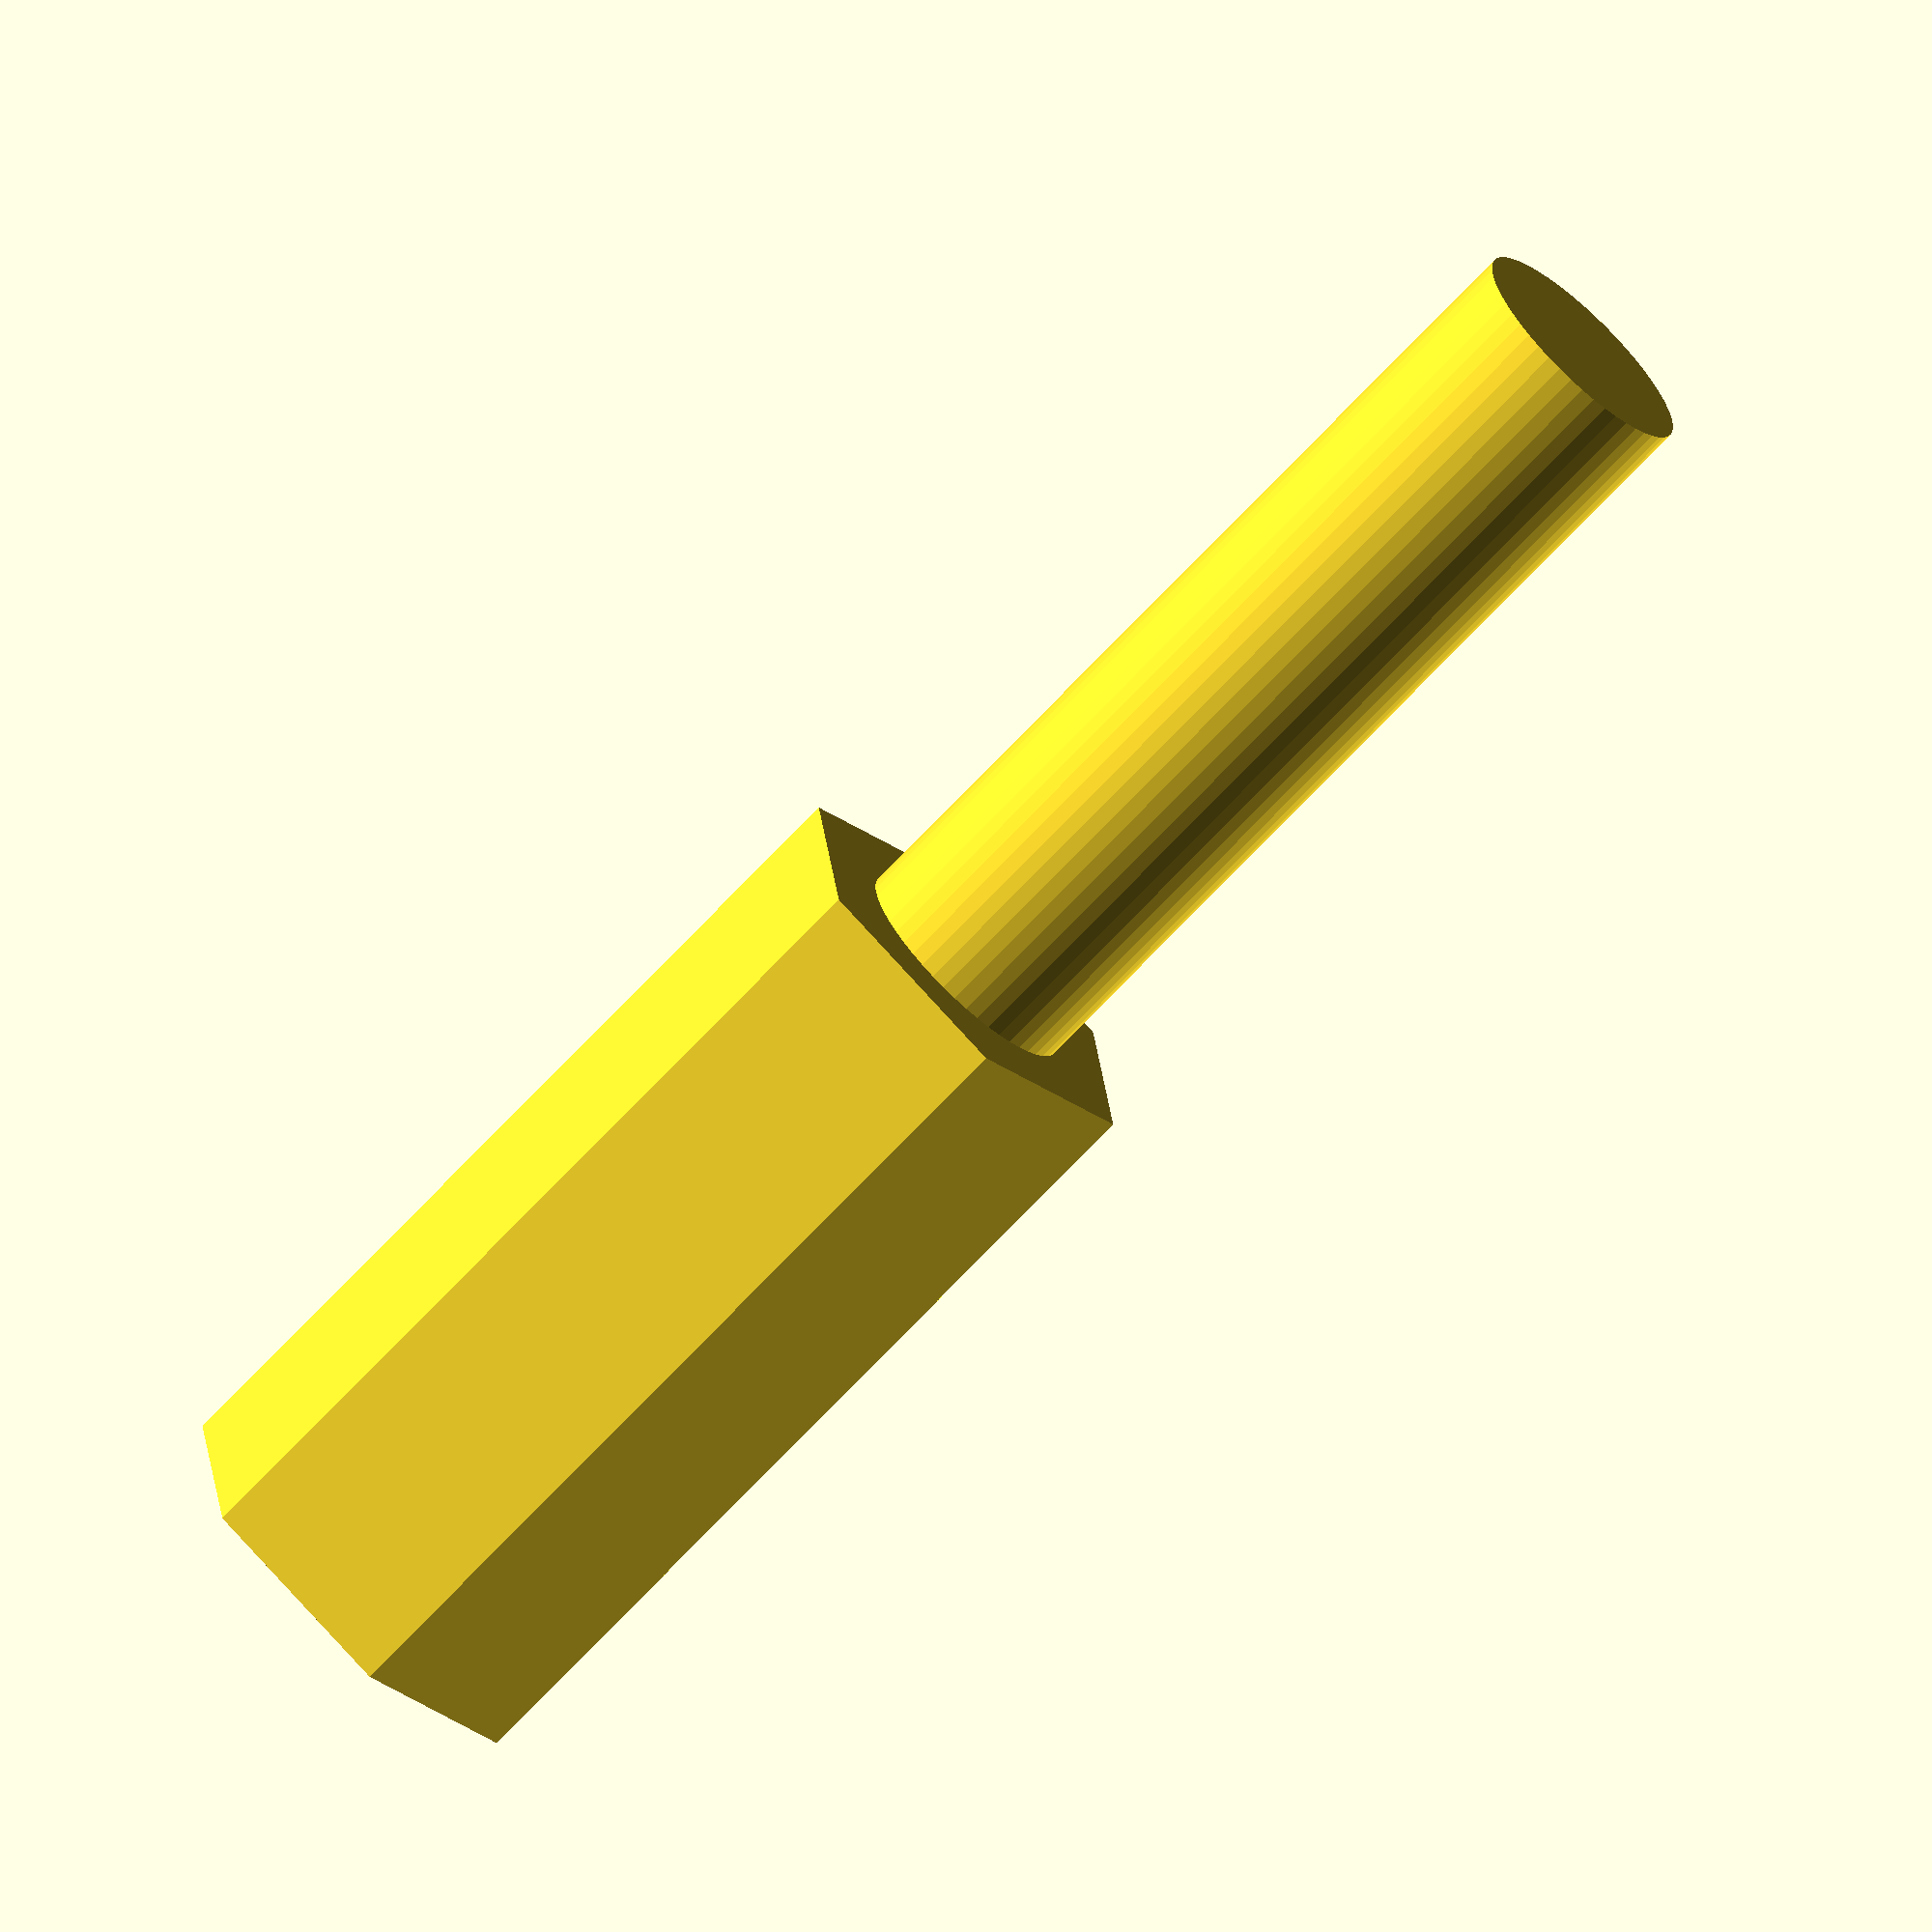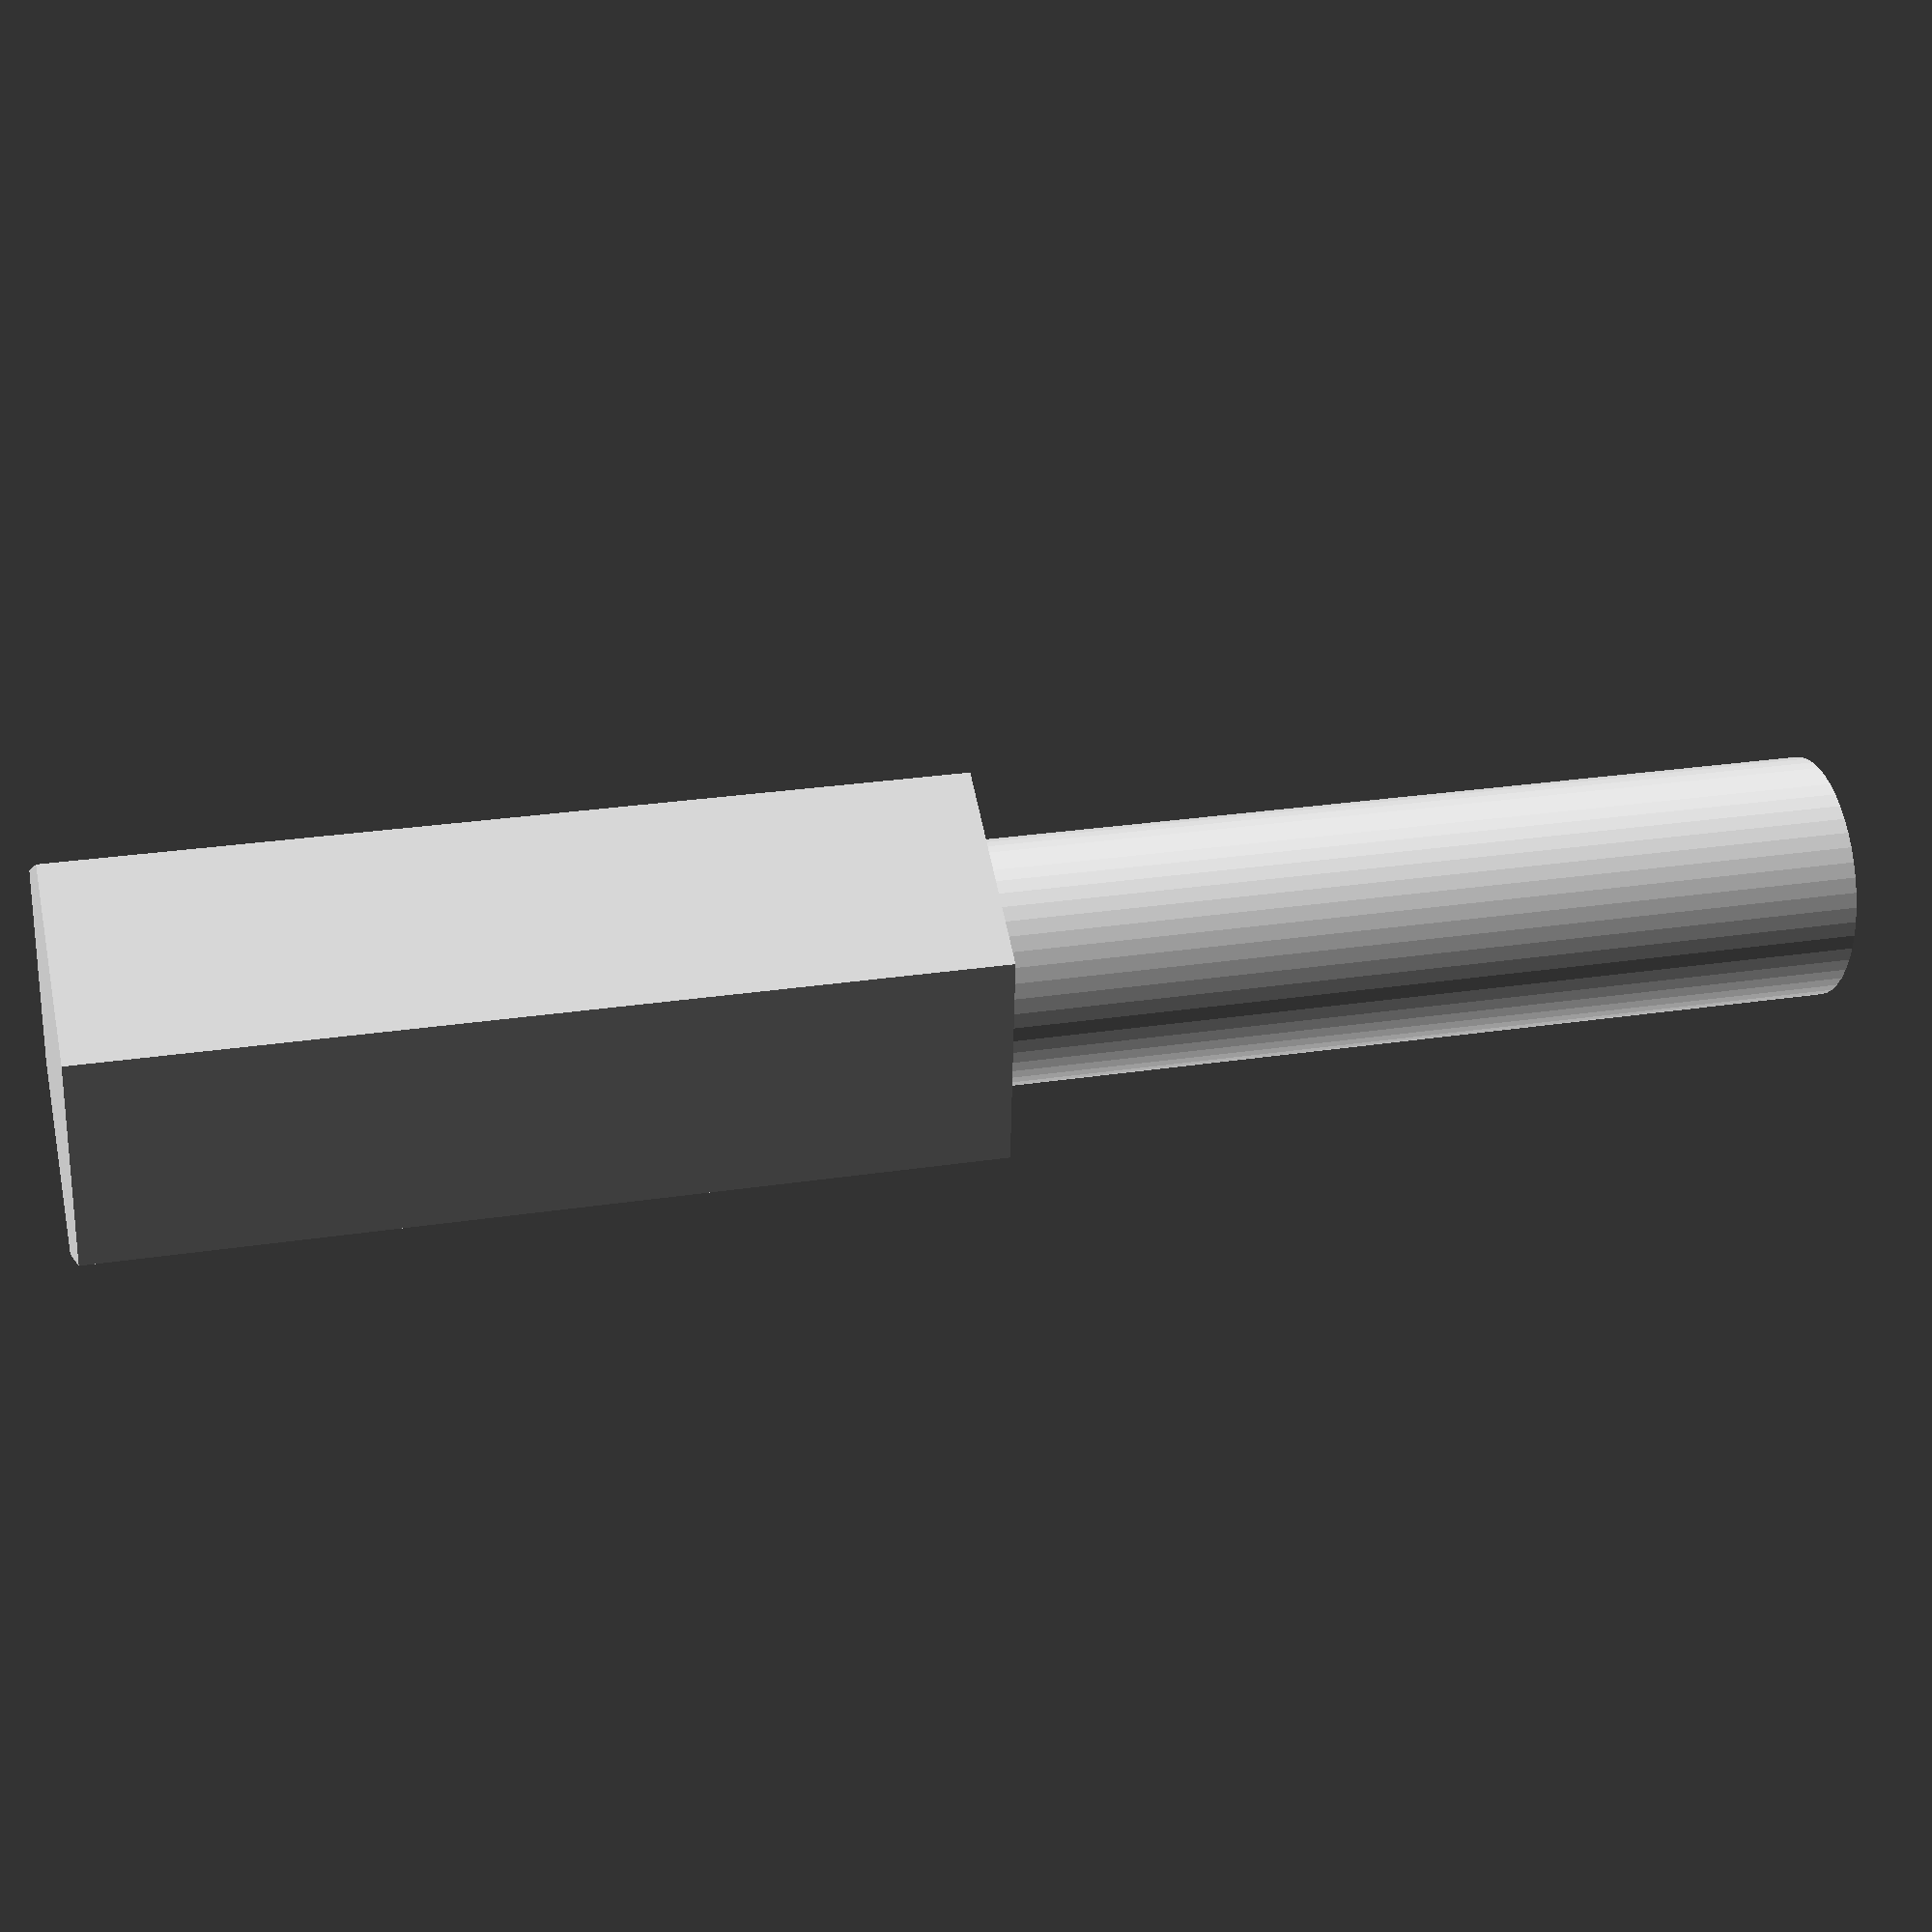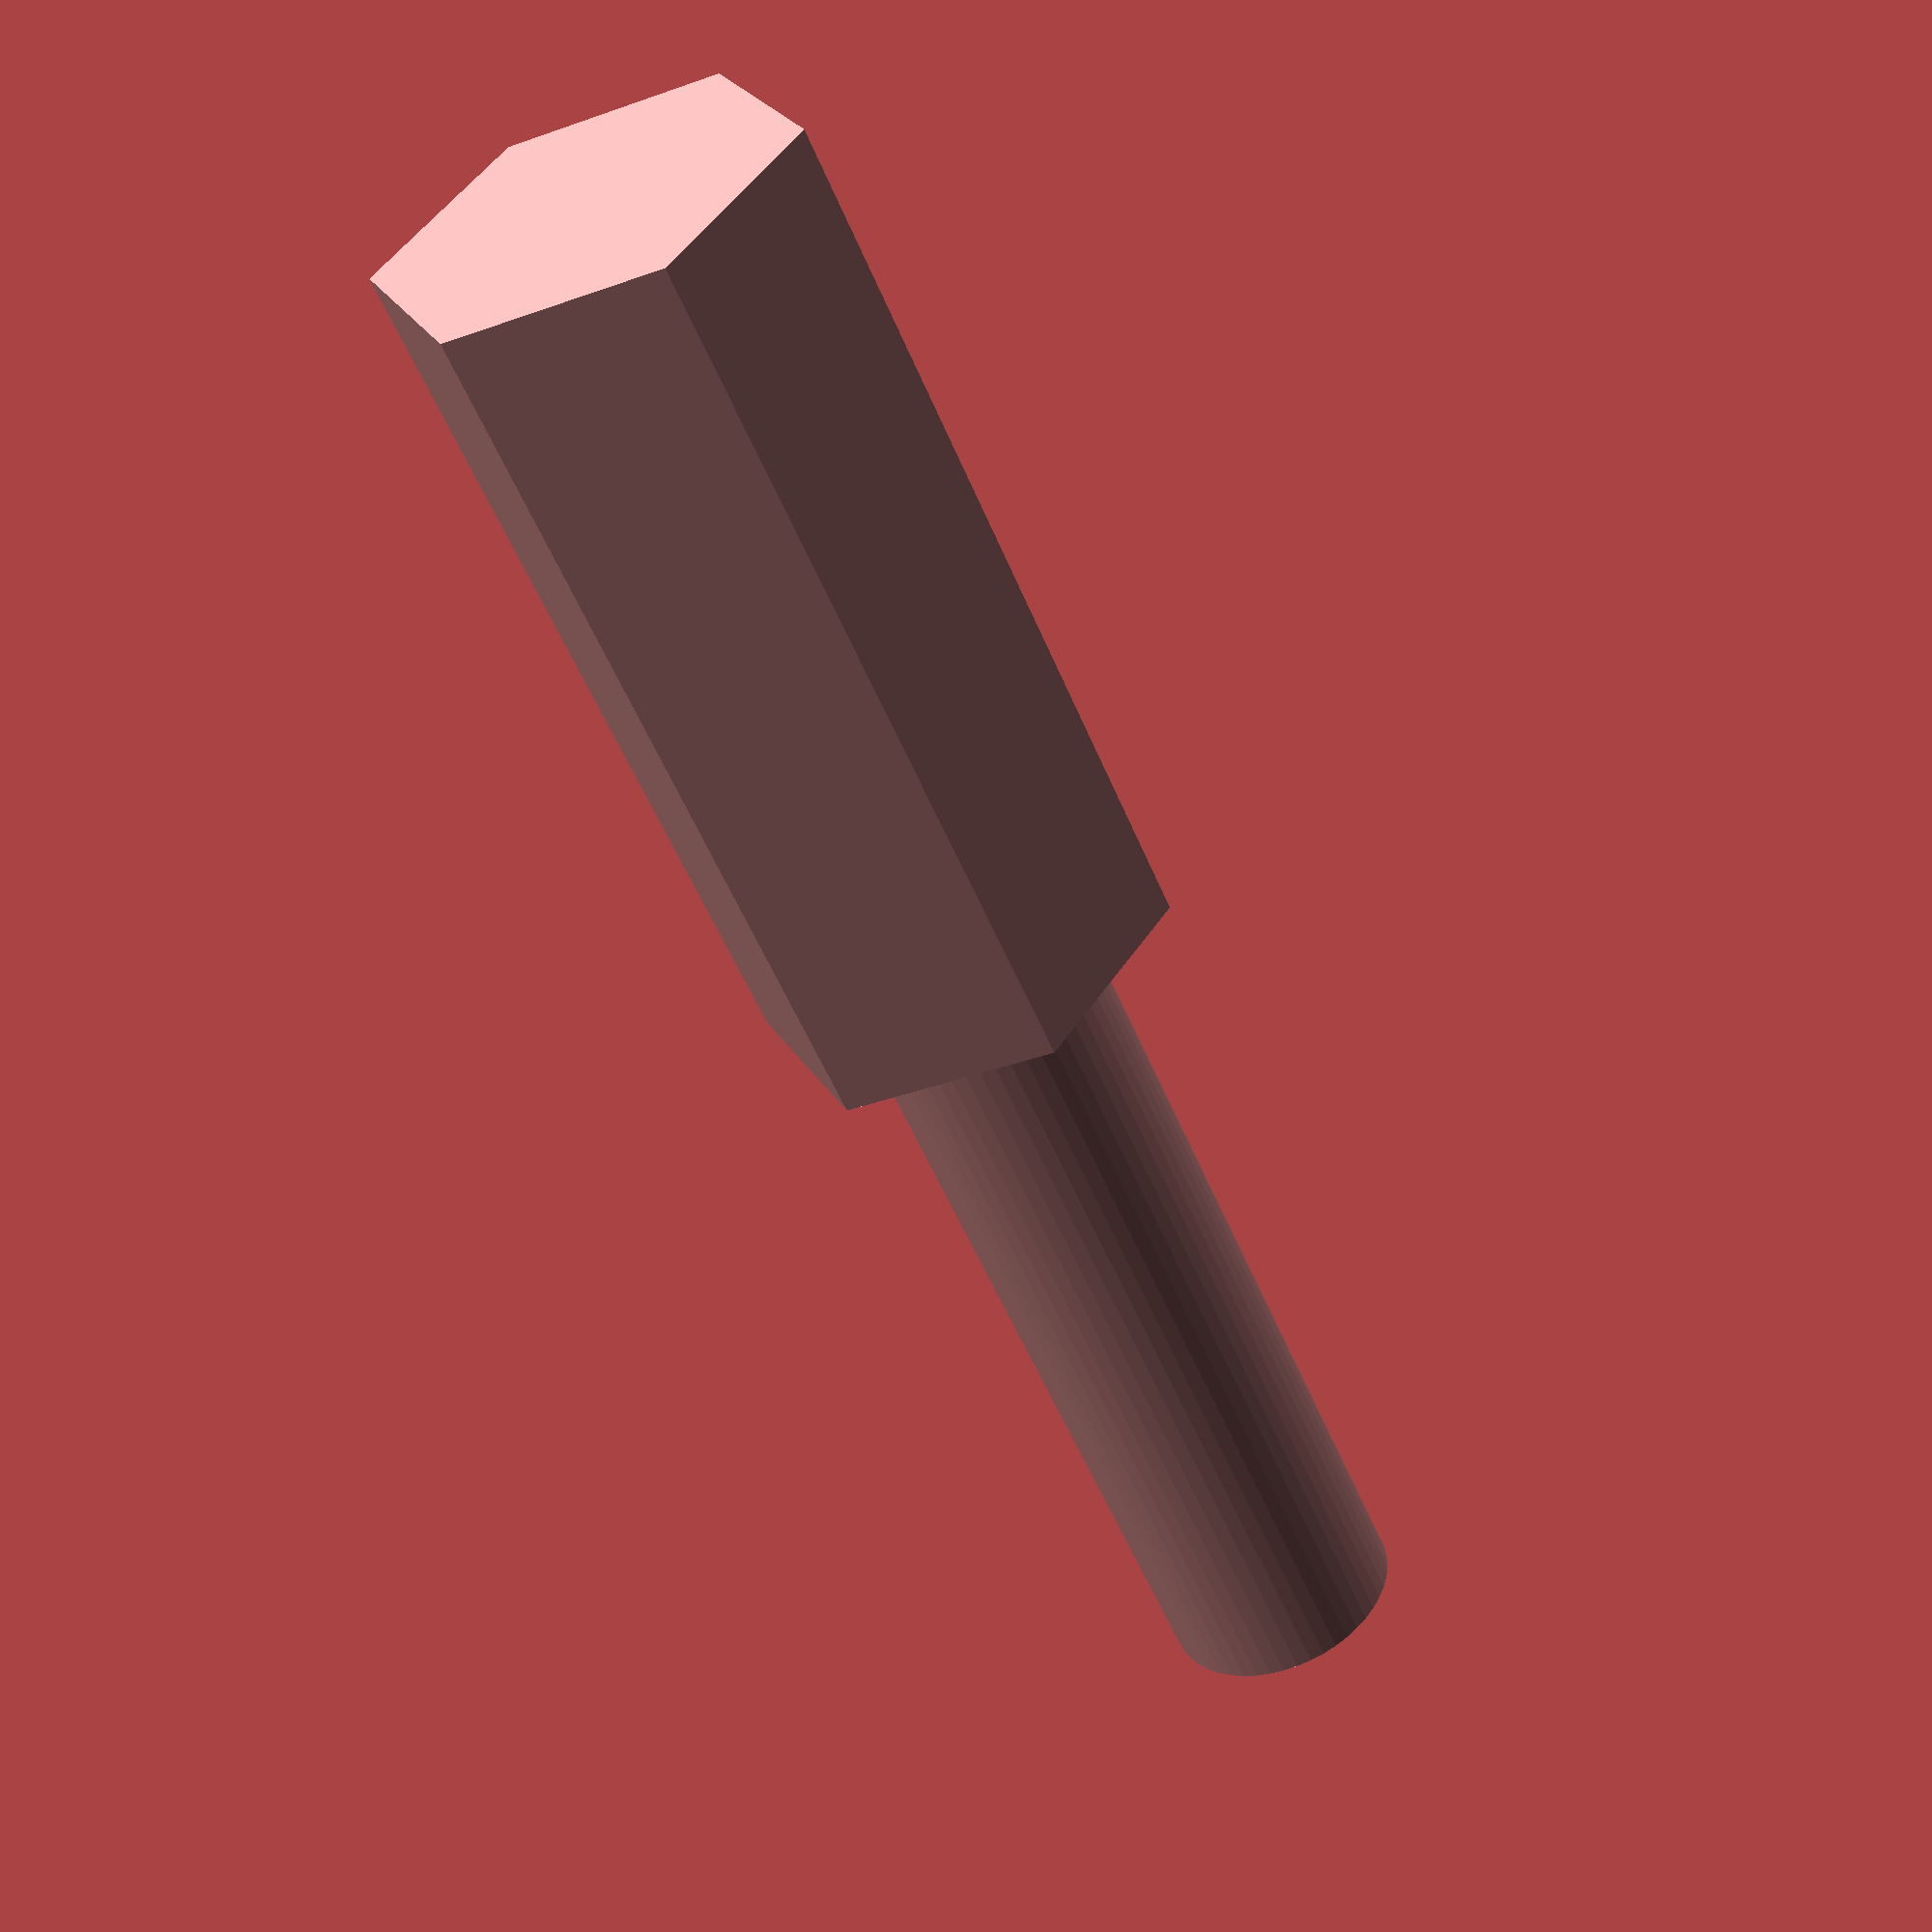
<openscad>
$fn = 50;


difference() {
	union() {
		linear_extrude(height = 20) {
			polygon(points = [[4.8468000000, 0.0000000000], [2.4234000000, 4.1974519271], [-2.4234000000, 4.1974519271], [-4.8468000000, 0.0000000000], [-2.4234000000, -4.1974519271], [2.4234000000, -4.1974519271]]);
		}
		translate(v = [0, 0, -20]) {
			cylinder(h = 20, r = 2.7500000000);
		}
	}
	union();
}
</openscad>
<views>
elev=249.9 azim=97.2 roll=43.1 proj=o view=solid
elev=334.3 azim=34.5 roll=76.1 proj=p view=wireframe
elev=55.5 azim=5.1 roll=22.5 proj=p view=solid
</views>
